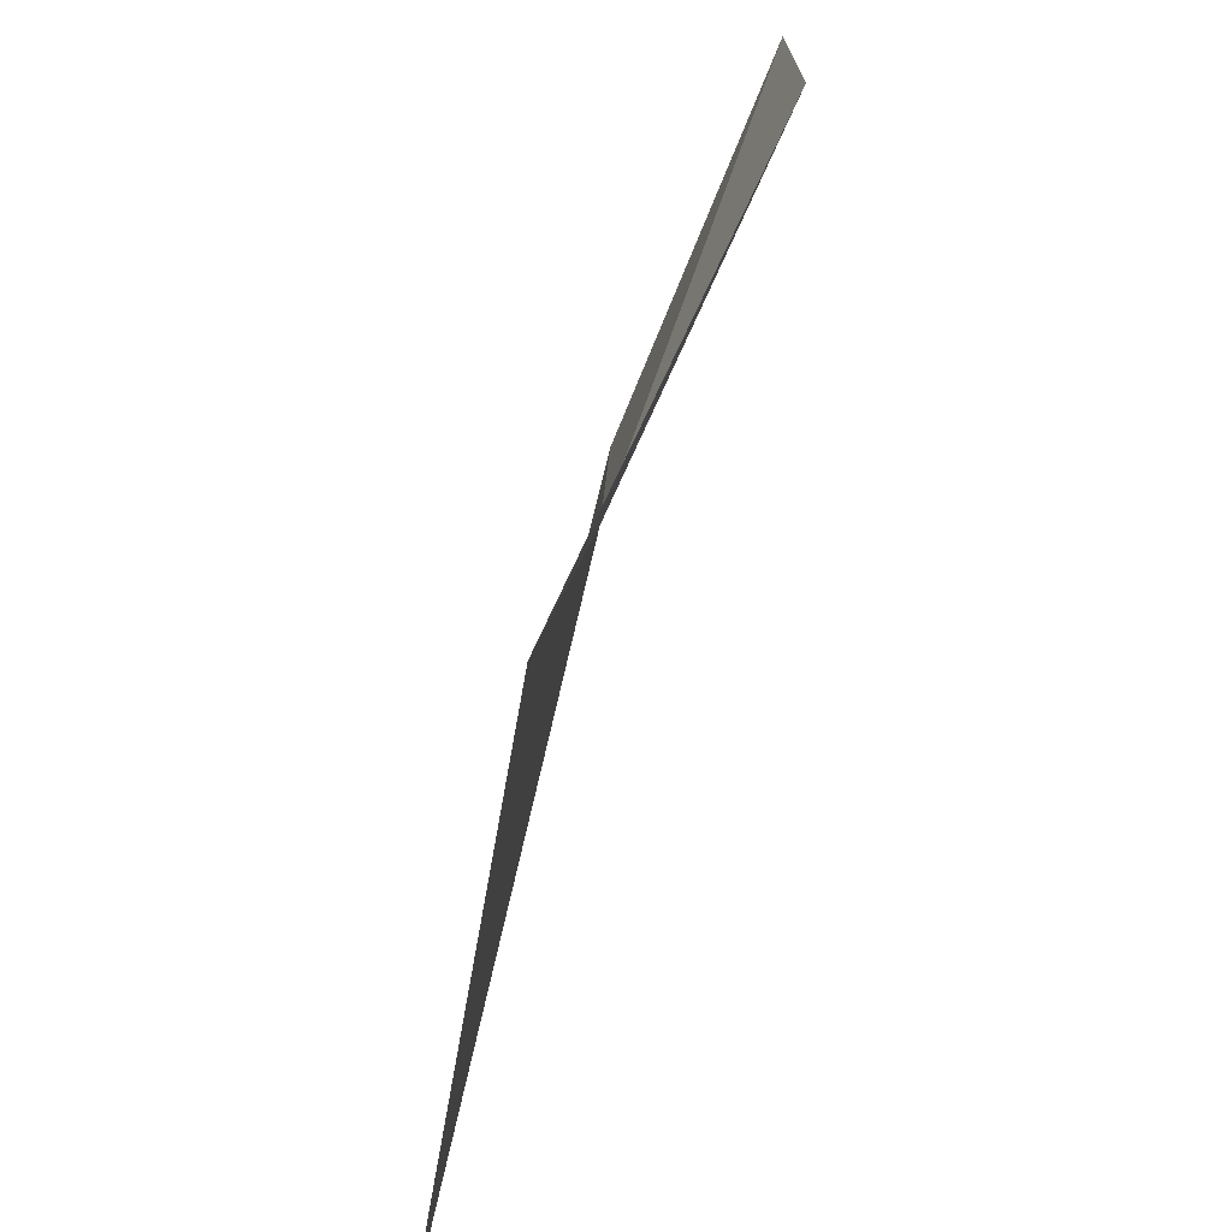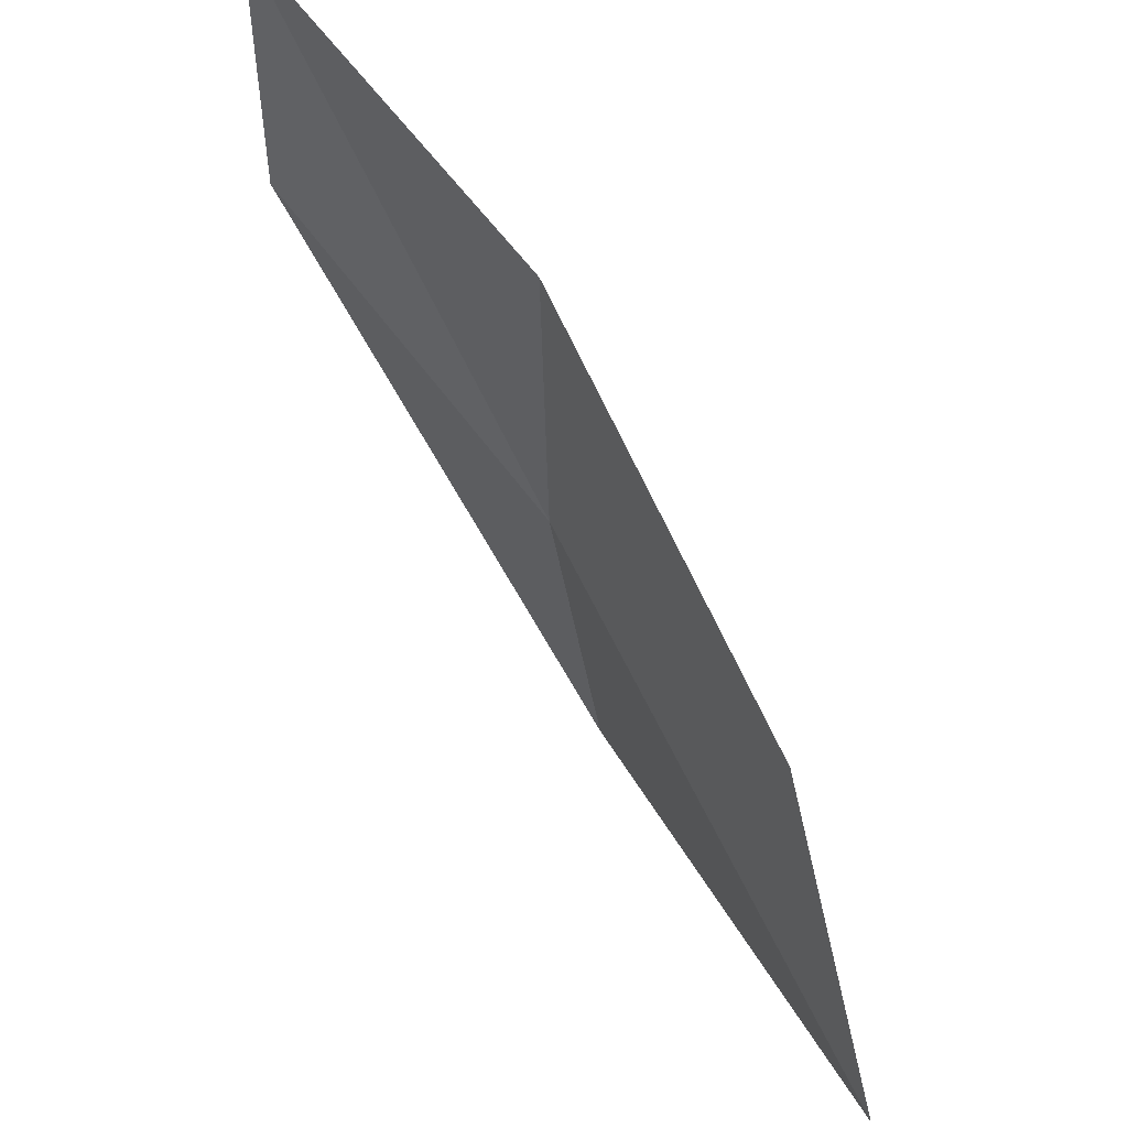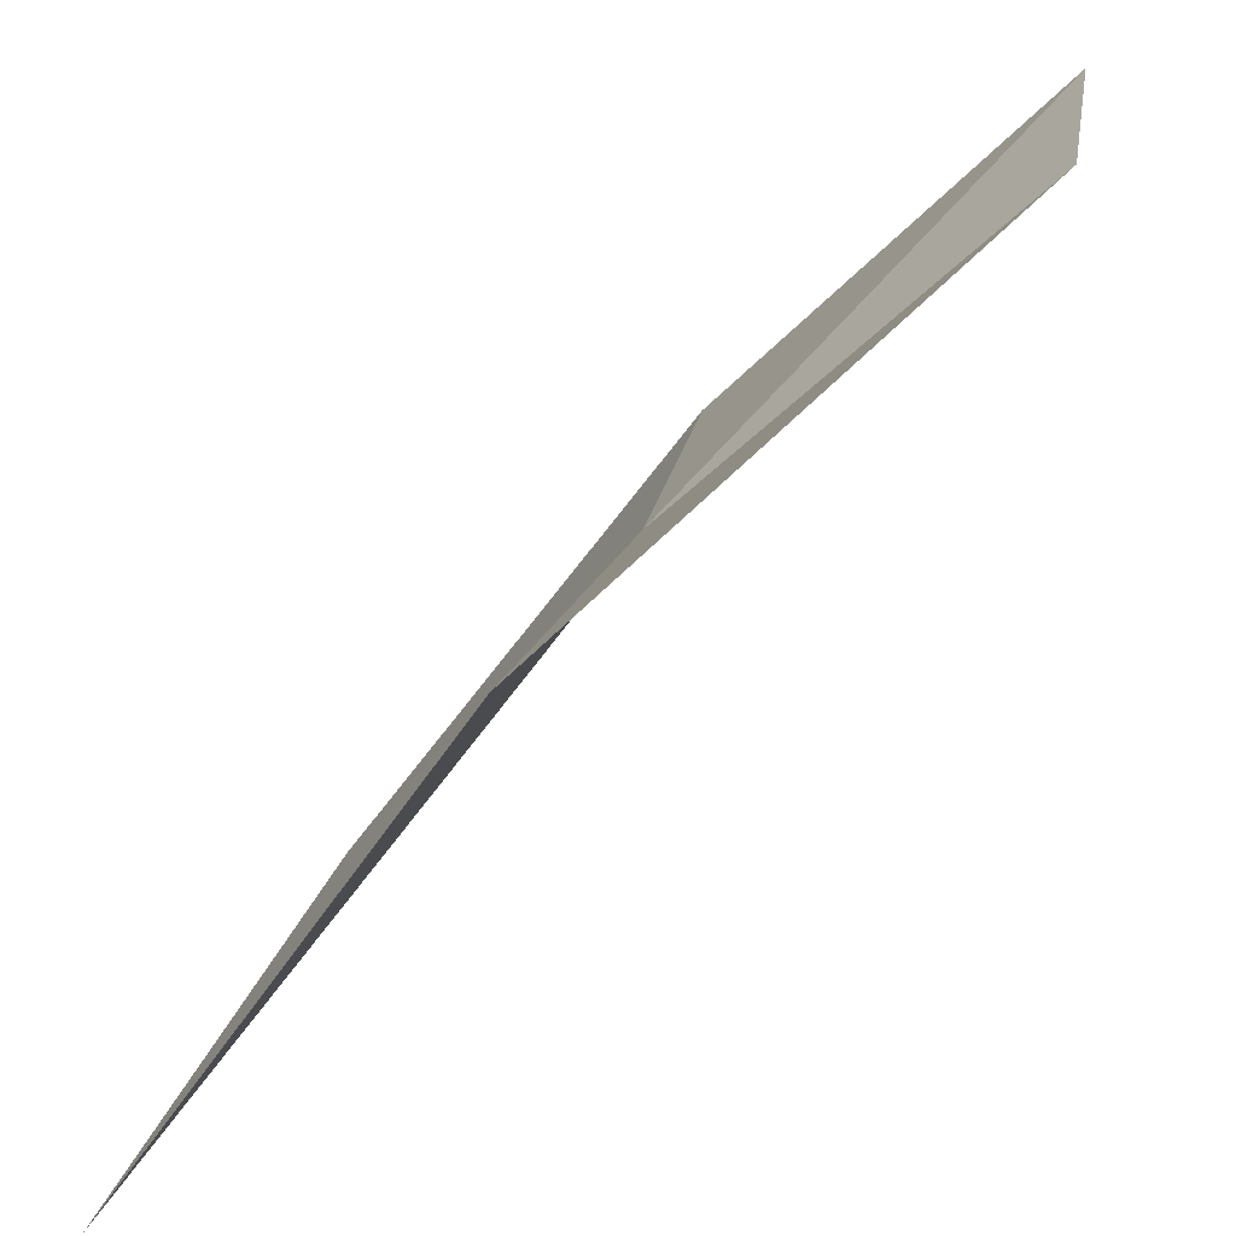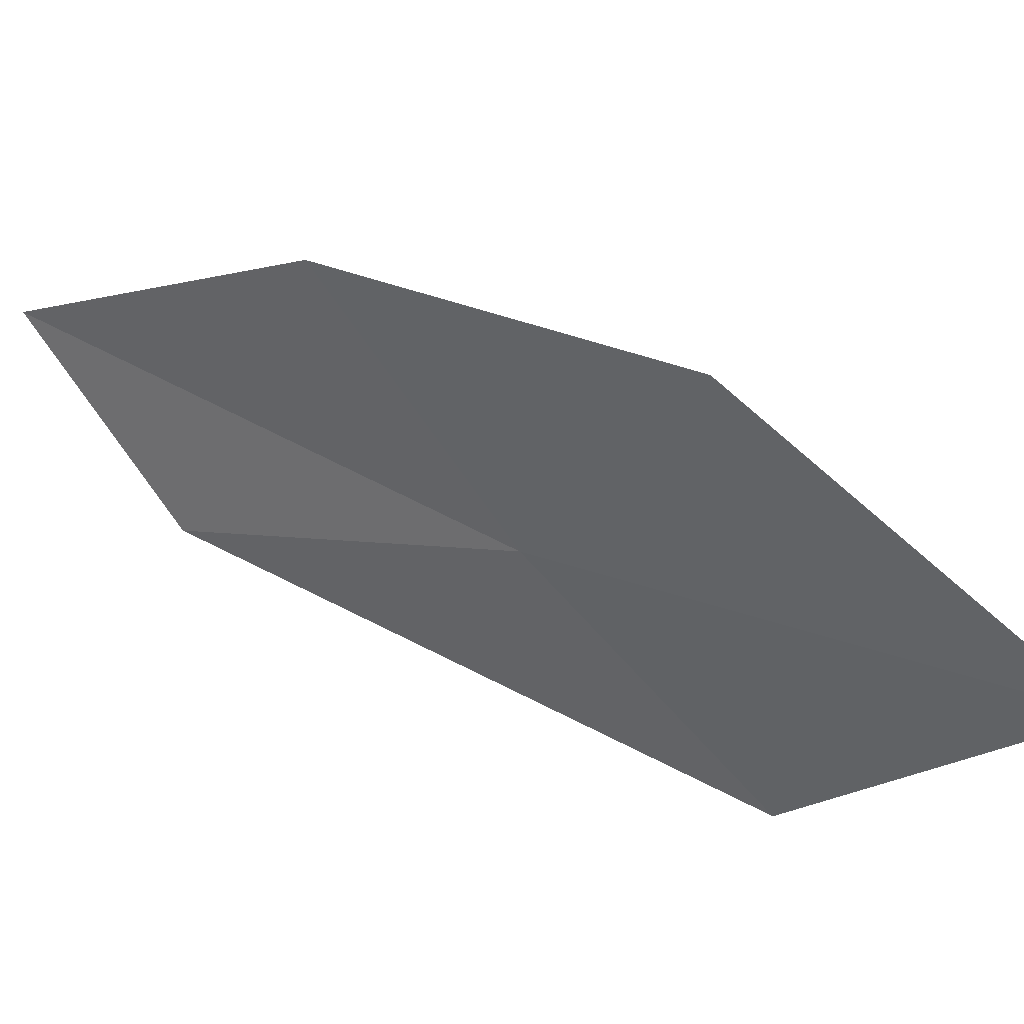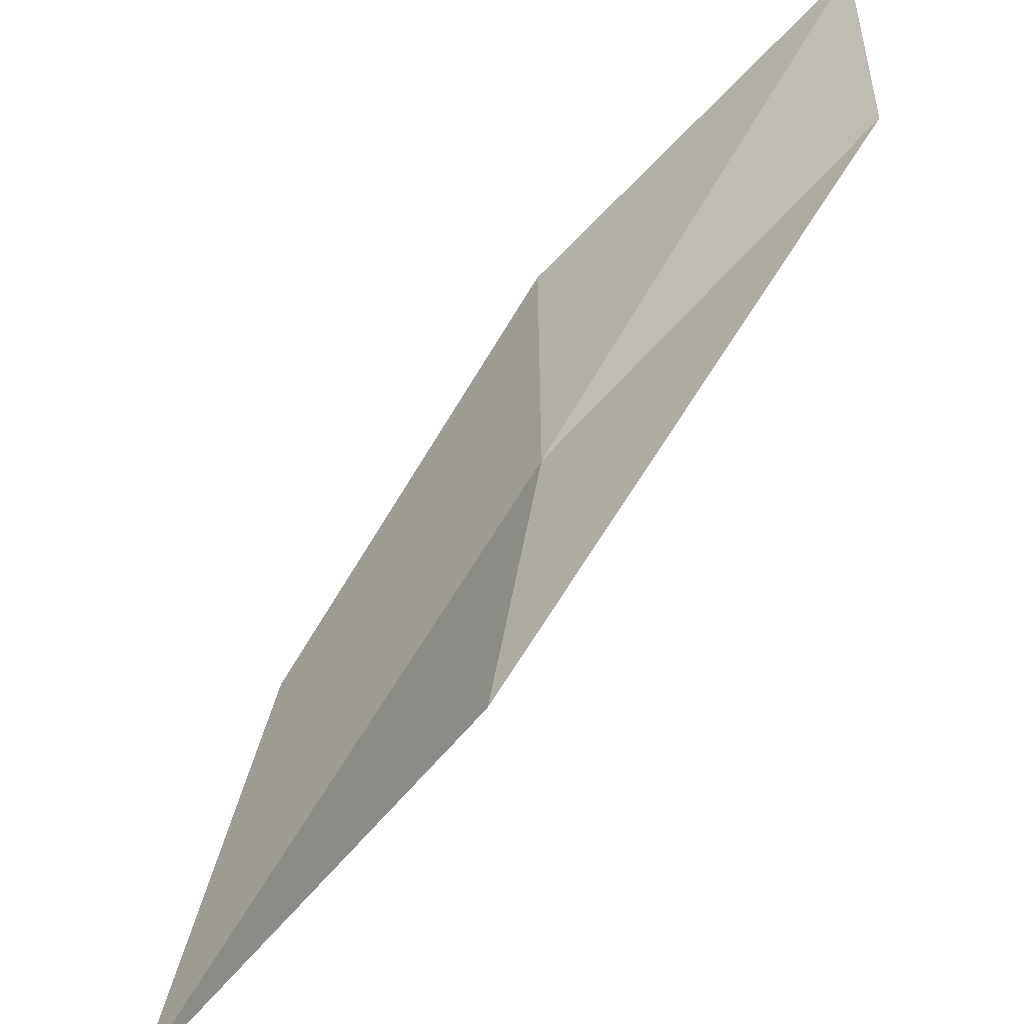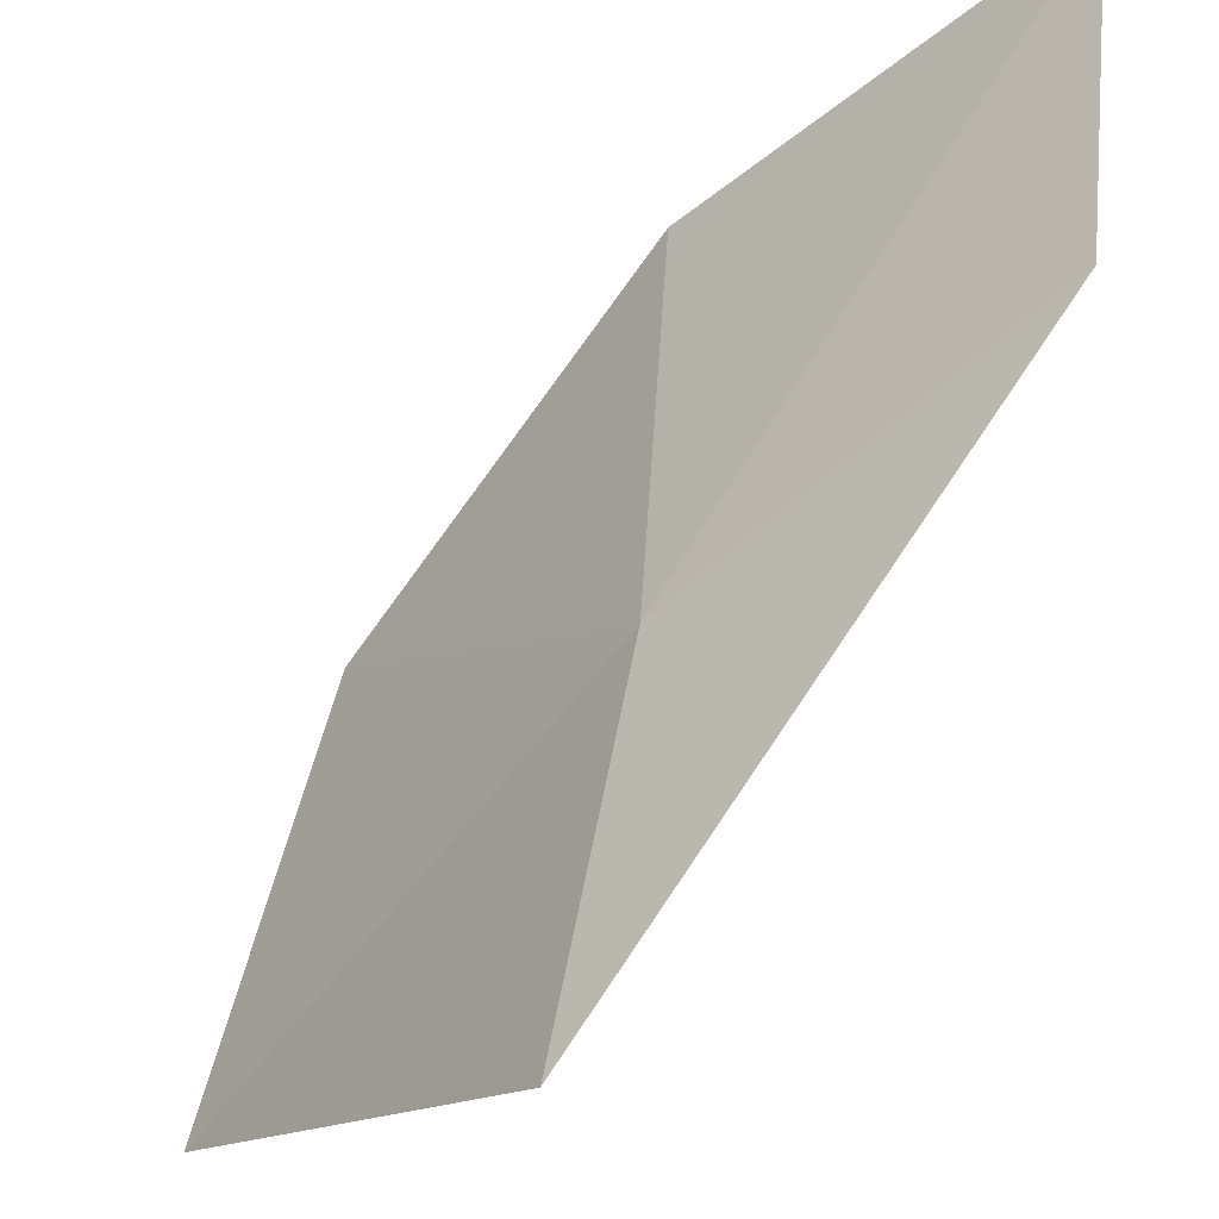
<metadata>
{"format":"obj","ext":"obj","renderer":"f3d","projection":"perspective","resolution":1024,"background":"white","views":[{"elev":-75.8,"azim":24.5,"up":"+Y"},{"elev":52.6,"azim":-172.9,"up":"+Y"},{"elev":19.3,"azim":7.6,"up":"+Z"},{"elev":-79.2,"azim":-145.4,"up":"+Z"},{"elev":33.7,"azim":-1.3,"up":"+Z"},{"elev":65.6,"azim":2.8,"up":"+Z"}]}
</metadata>
<code>
v 45.4 13.65 12.94
v 46.57 14.32 13.88
v 46.59 15.39 13.97
v 45.43 14.96 12.93
v 45.2 12.28 12.95
v 44.44 13.98 11.75
v 44.01 12.5 11.24
f 1 3 2
f 1 4 3
f 1 6 4
f 1 5 7
f 1 7 6
f 1 2 5

</code>
